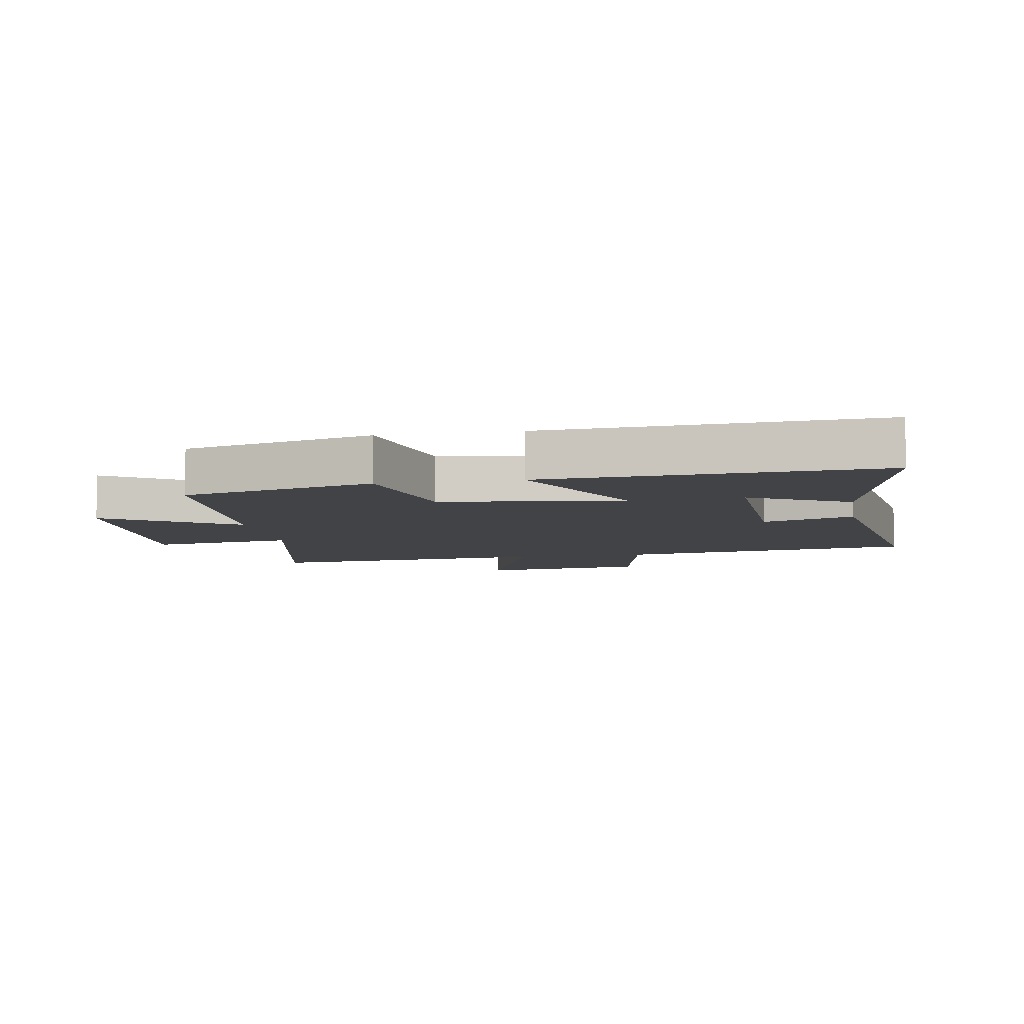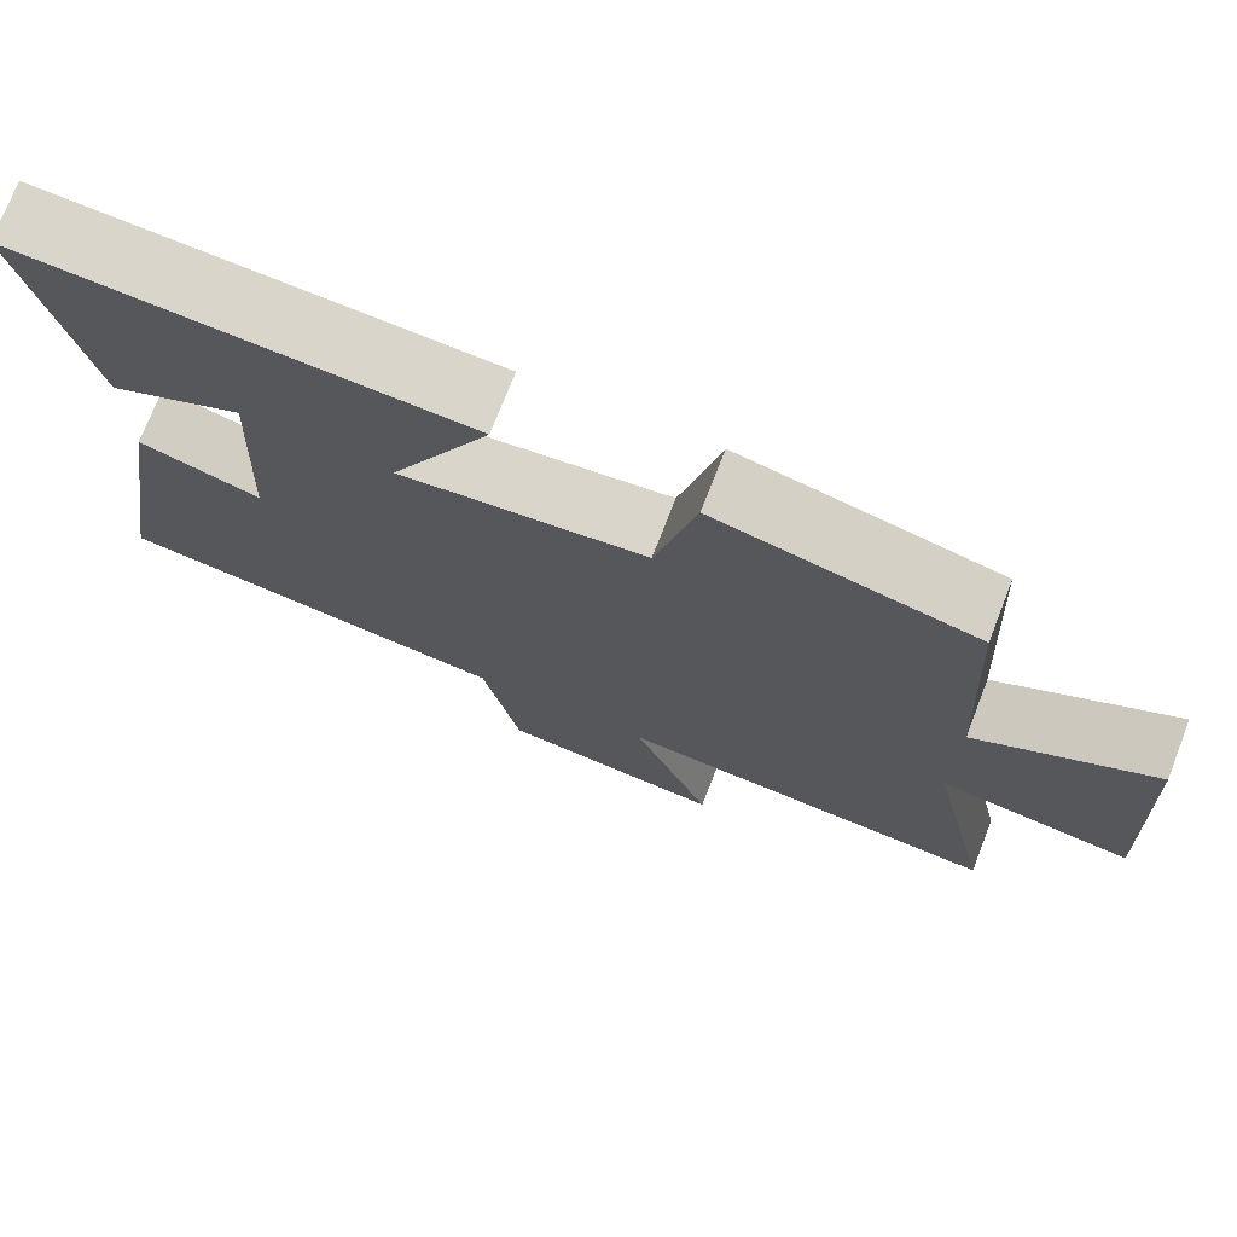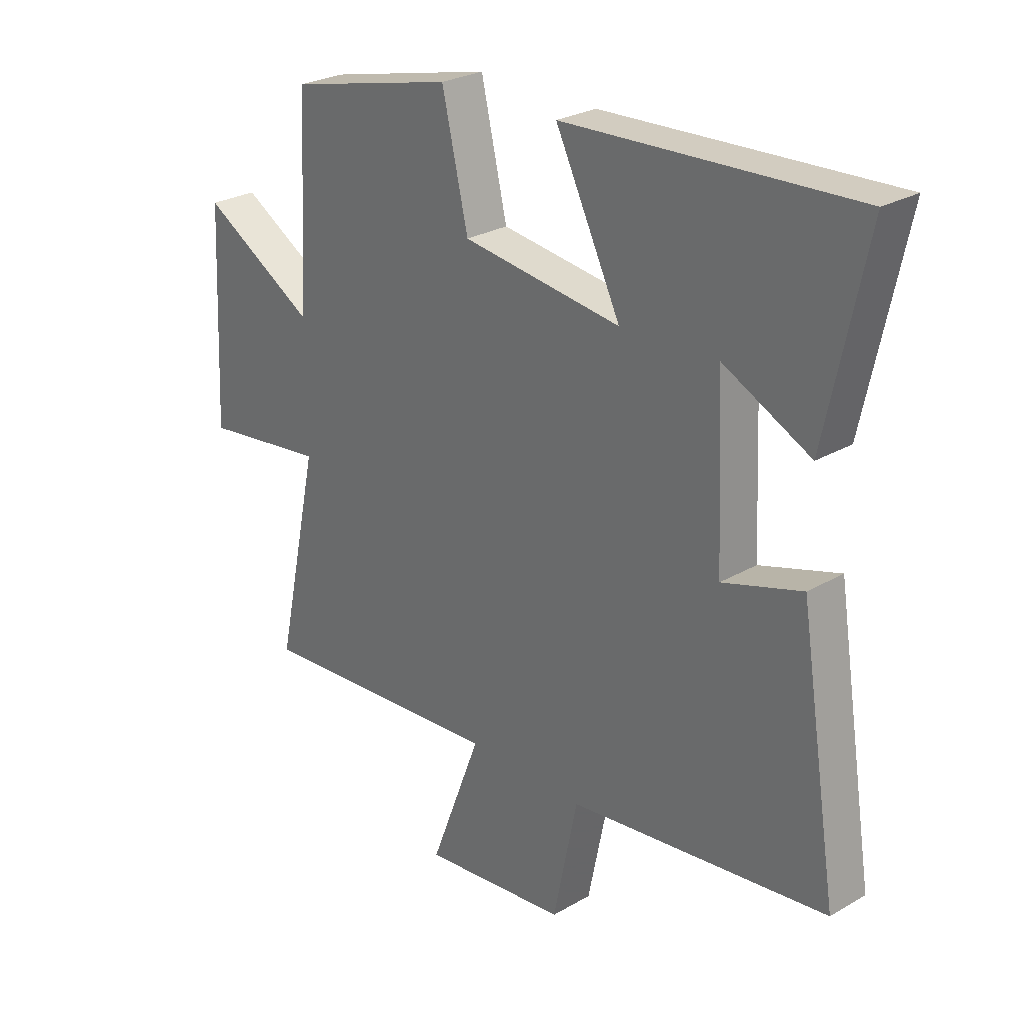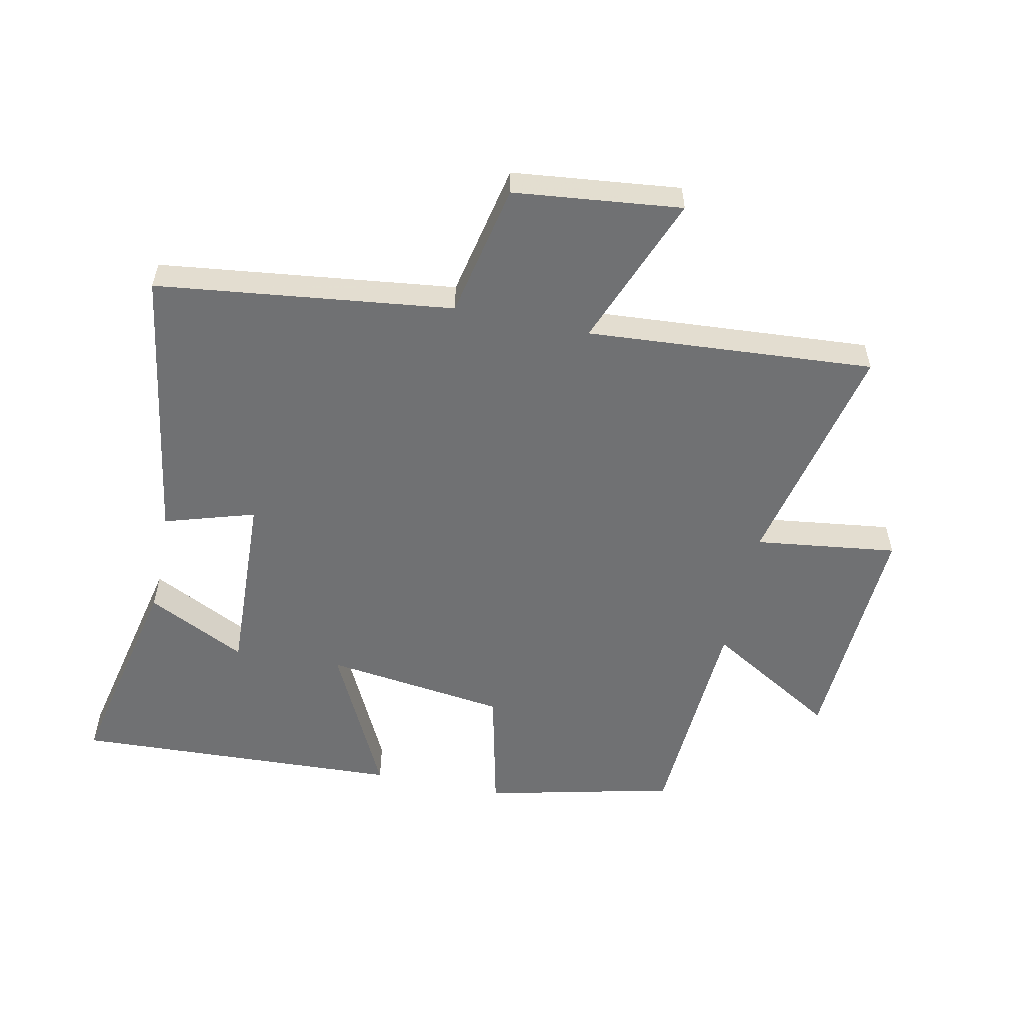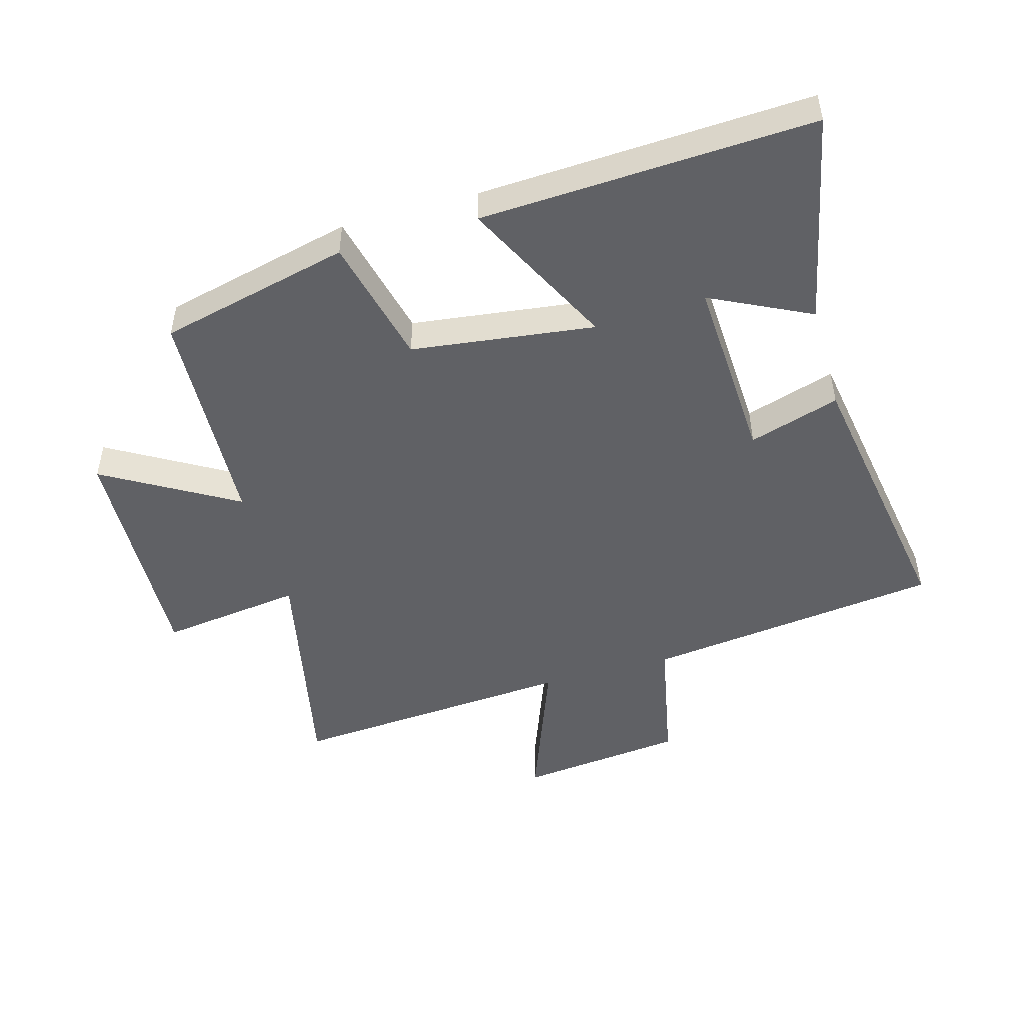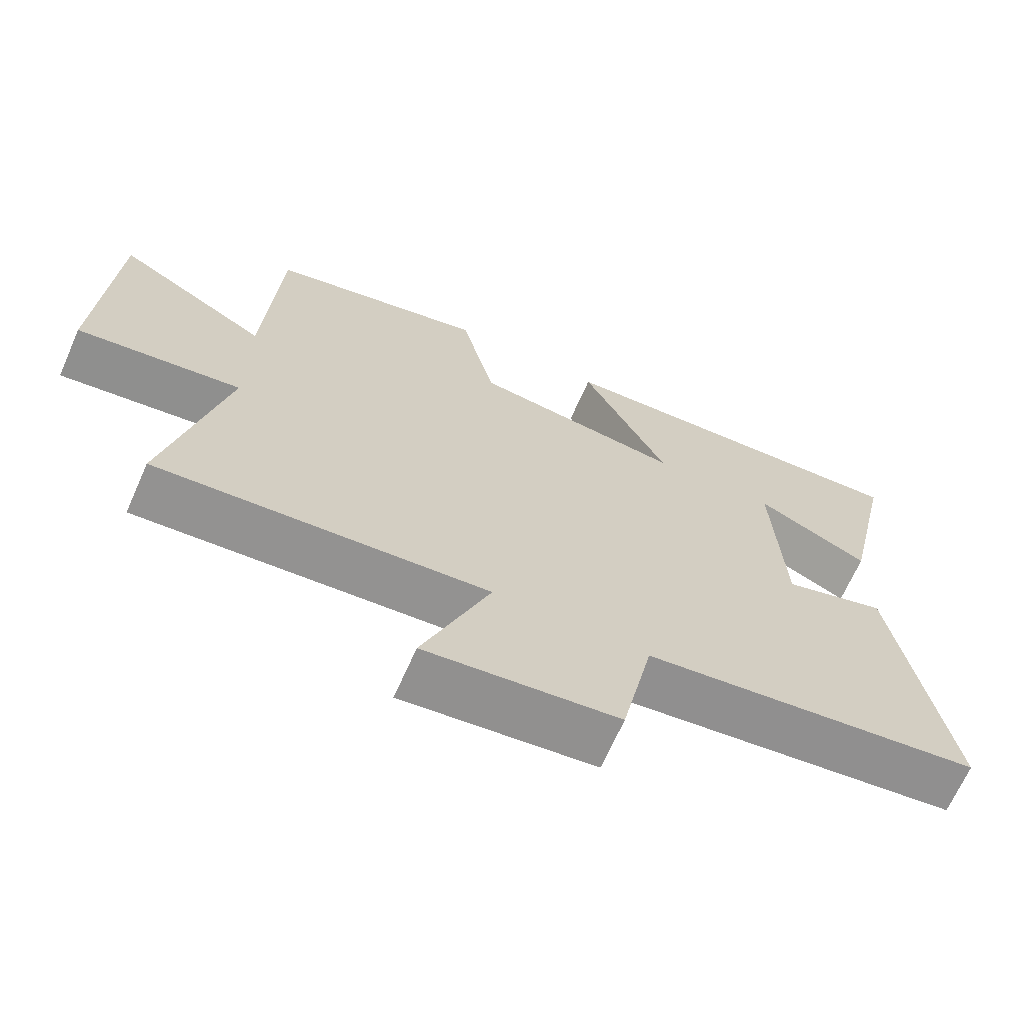
<metadata>
{"format":"obj","ext":"obj","renderer":"f3d","projection":"perspective","resolution":1024,"background":"white","views":[{"elev":-7.4,"azim":9.6,"up":"+Y"},{"elev":74.0,"azim":-158.7,"up":"+Z"},{"elev":26.7,"azim":47.8,"up":"+Z"},{"elev":-55.2,"azim":168.0,"up":"+Y"},{"elev":-48.4,"azim":16.0,"up":"+Y"},{"elev":-67.9,"azim":-23.9,"up":"+Z"}]}
</metadata>
<code>
v -0.481 0.07 0.428
v -0.176 0.07 0.5
v -0.128 0.07 0.294
v 0.164 0.07 0.256
v 0.044 0.07 0.5
v 0.573 0.07 0.525
v 0.5 0.07 0.185
v 0.341 0.07 0.264
v 0.355 0.07 -0.038
v 0.5 0.07 0.007
v 0.572 0.07 -0.441
v 0.098 0.07 -0.5
v 0.054 0.07 -0.716
v -0.214 0.07 -0.746
v -0.12 0.07 -0.5
v -0.58 0.07 -0.534
v -0.5 0.07 -0.161
v -0.728 0.07 -0.191
v -0.71 0.07 0.191
v -0.5 0.07 0.067
v -0.481 0 0.428
v -0.176 0 0.5
v -0.128 0 0.294
v 0.164 0 0.256
v 0.044 0 0.5
v 0.573 0 0.525
v 0.5 0 0.185
v 0.341 0 0.264
v 0.355 0 -0.038
v 0.5 0 0.007
v 0.572 0 -0.441
v 0.098 0 -0.5
v 0.054 0 -0.716
v -0.214 0 -0.746
v -0.12 0 -0.5
v -0.58 0 -0.534
v -0.5 0 -0.161
v -0.728 0 -0.191
v -0.71 0 0.191
v -0.5 0 0.067
f 17 18 19 20
f 17 20 1 2
f 15 16 17 2
f 12 13 14 15
f 9 10 11 12
f 8 9 12 15
f 5 6 7 8
f 4 5 8
f 4 8 15
f 3 4 15
f 2 3 15
f 40 39 38 37
f 22 21 40 37
f 22 37 36 35
f 35 34 33 32
f 32 31 30 29
f 35 32 29 28
f 28 27 26 25
f 28 25 24
f 35 28 24
f 35 24 23
f 35 23 22
f 1 21 22 2
f 2 22 23 3
f 3 23 24 4
f 4 24 25 5
f 5 25 26 6
f 6 26 27 7
f 7 27 28 8
f 8 28 29 9
f 9 29 30 10
f 10 30 31 11
f 11 31 32 12
f 12 32 33 13
f 13 33 34 14
f 14 34 35 15
f 15 35 36 16
f 16 36 37 17
f 17 37 38 18
f 18 38 39 19
f 19 39 40 20
f 20 40 21 1

</code>
